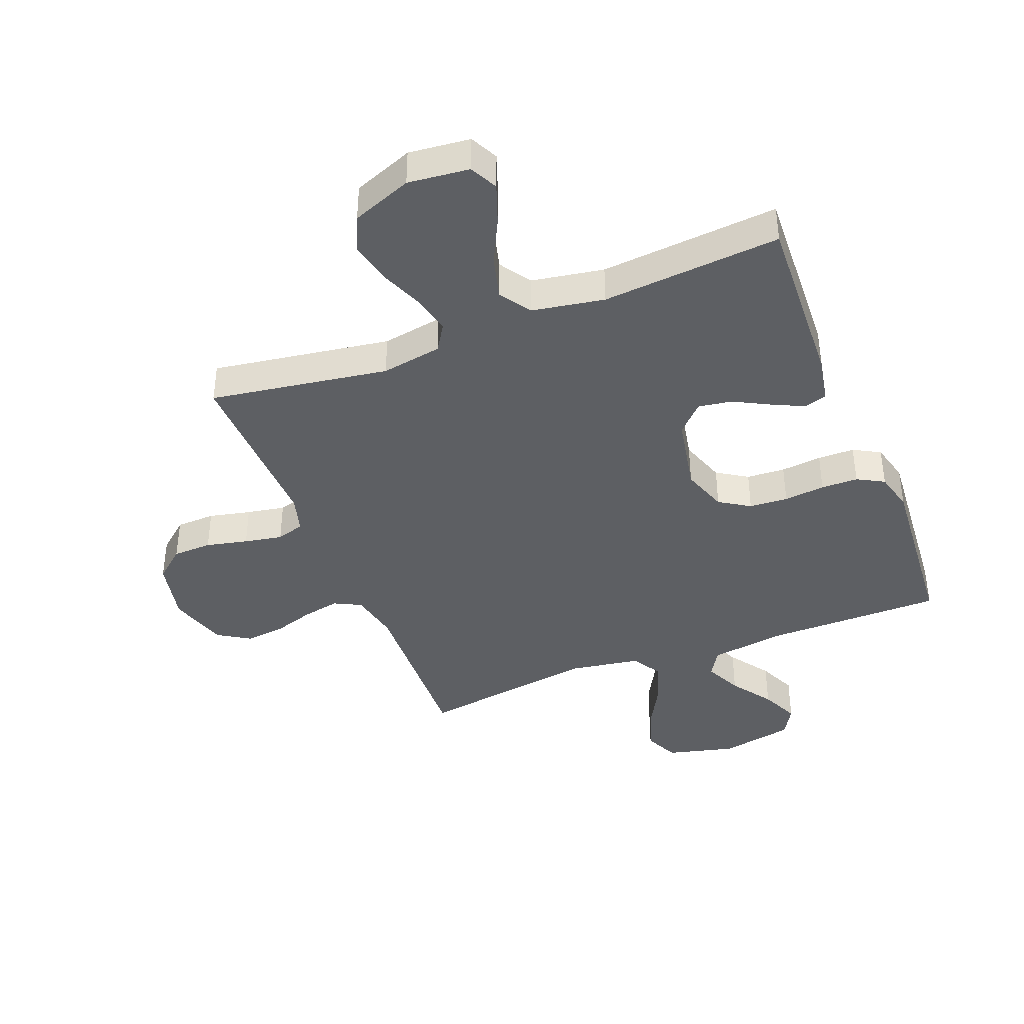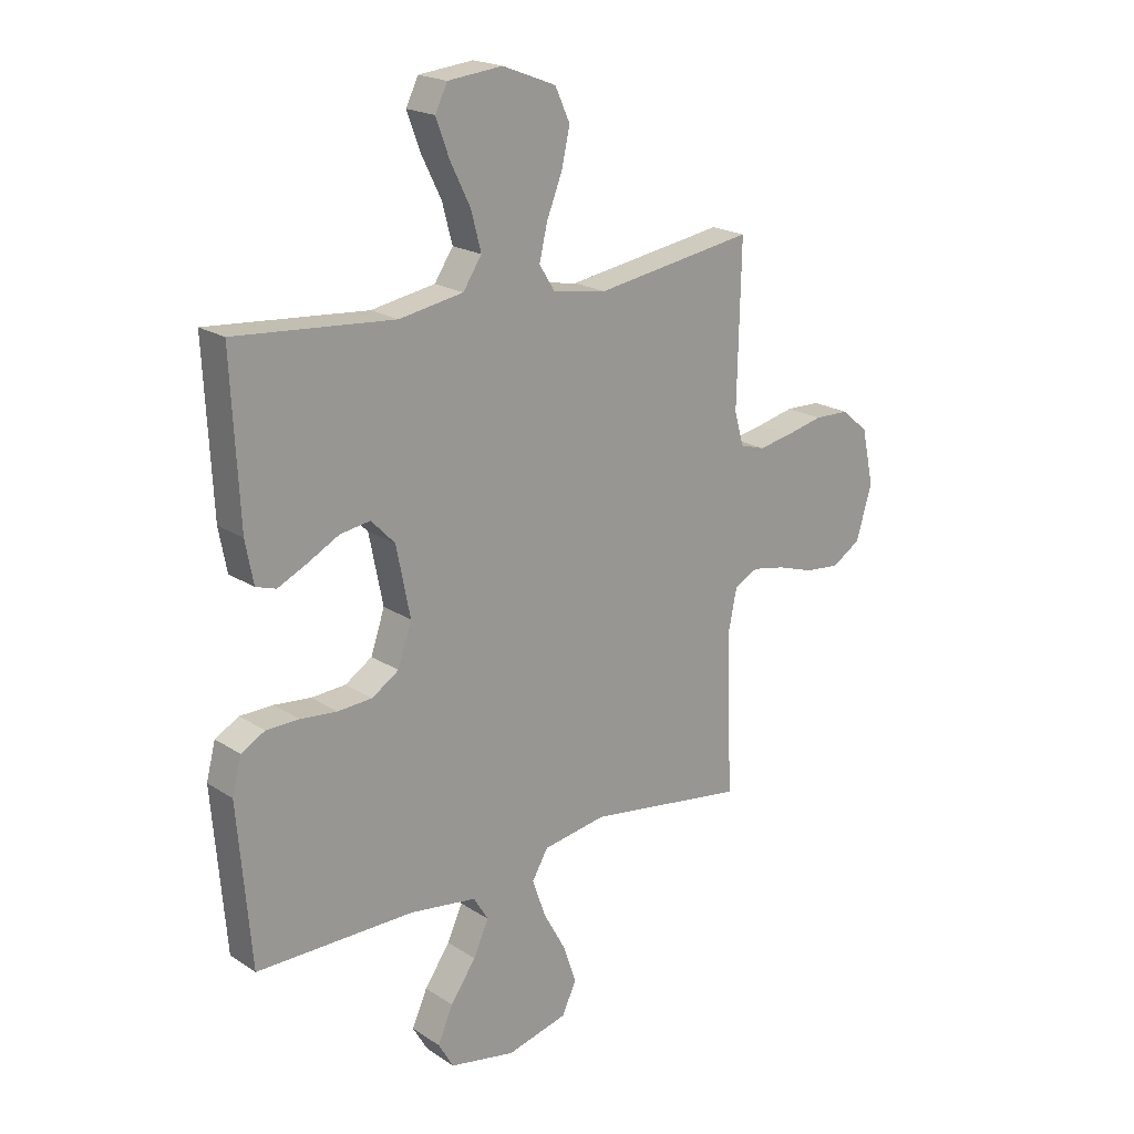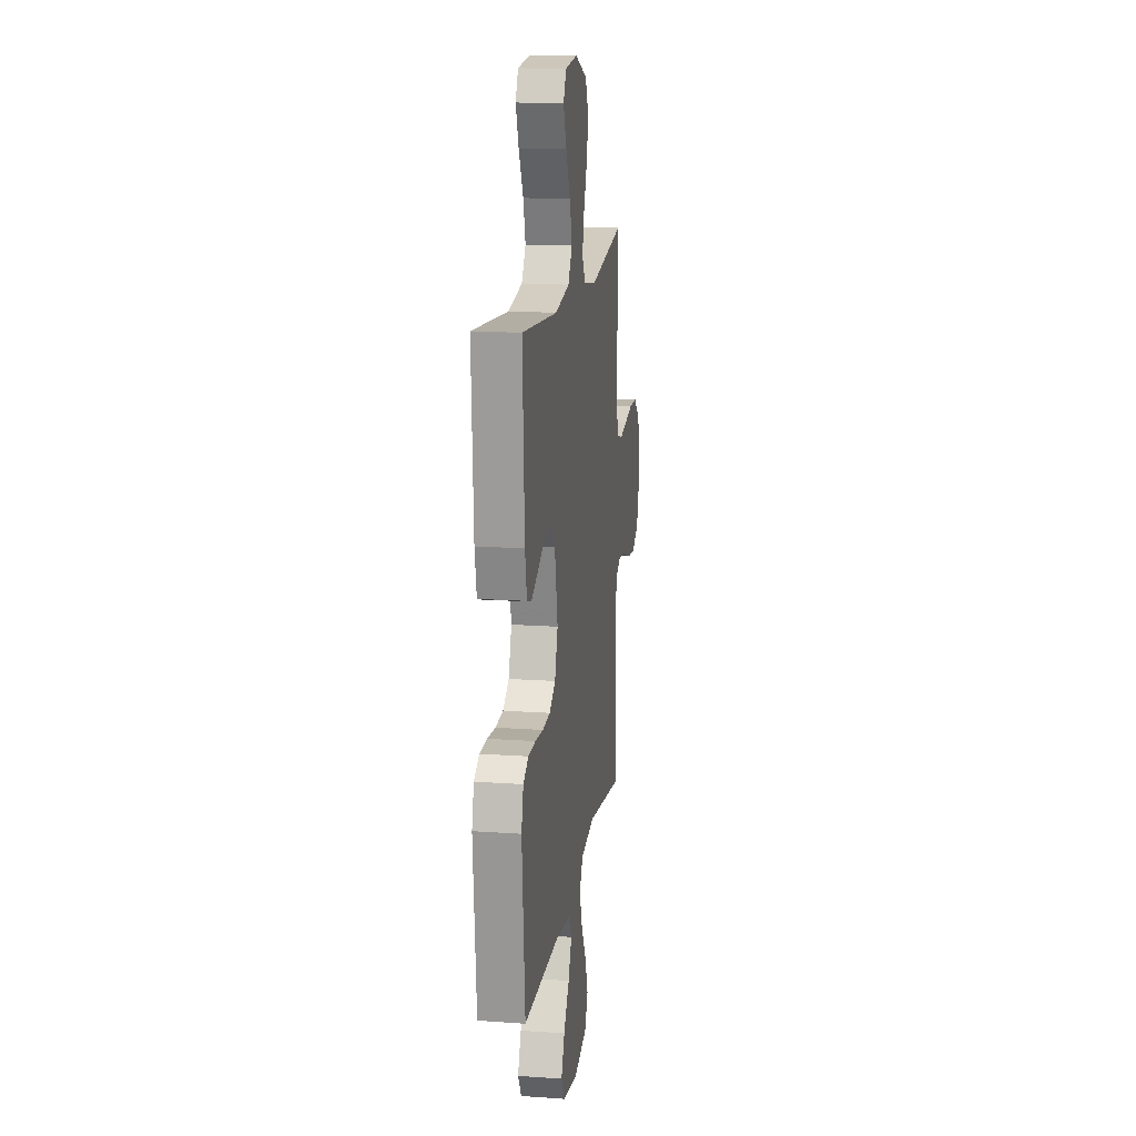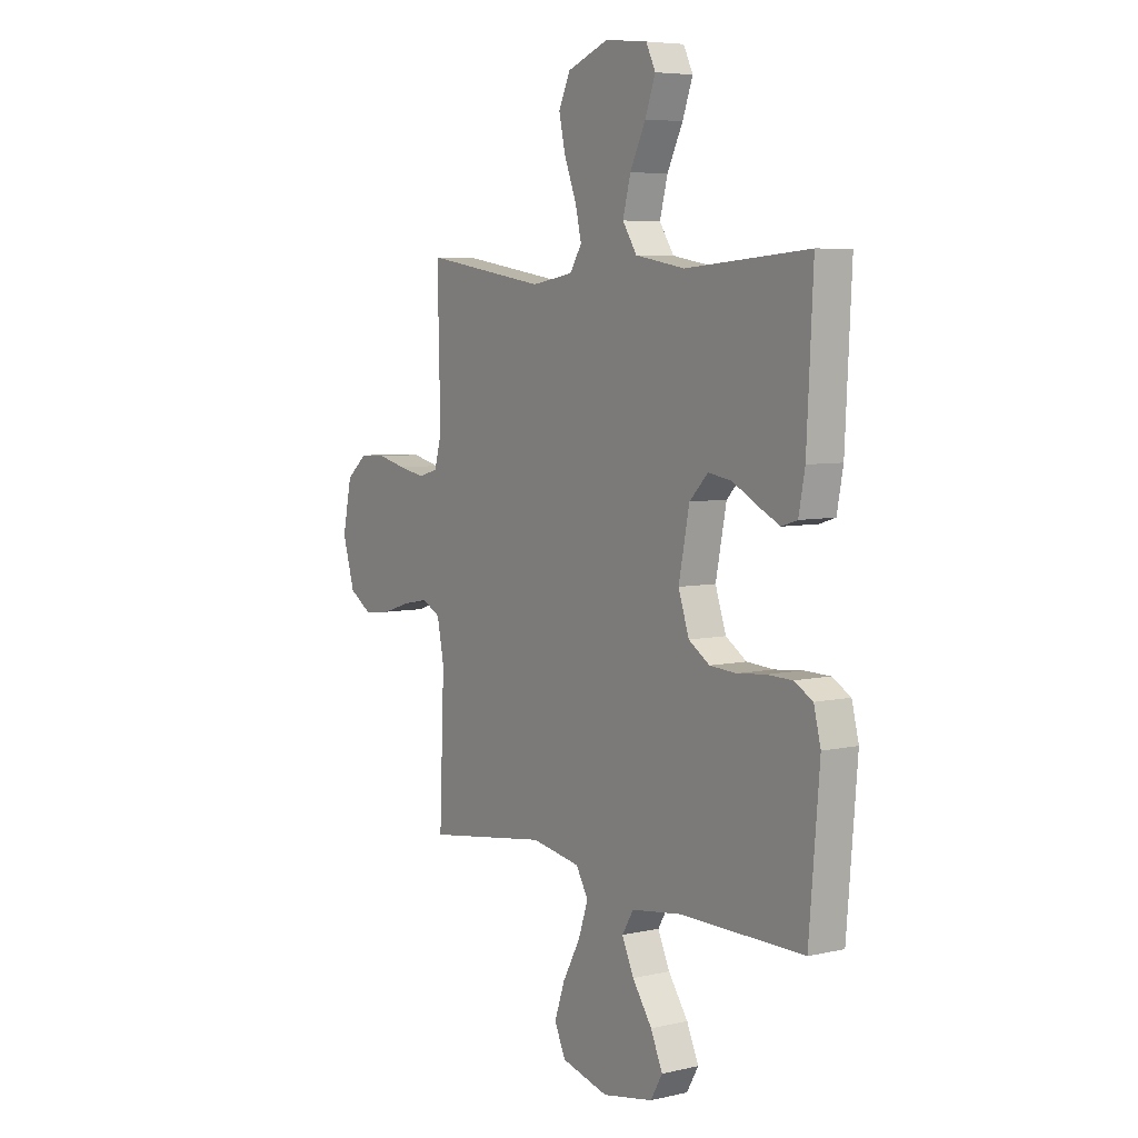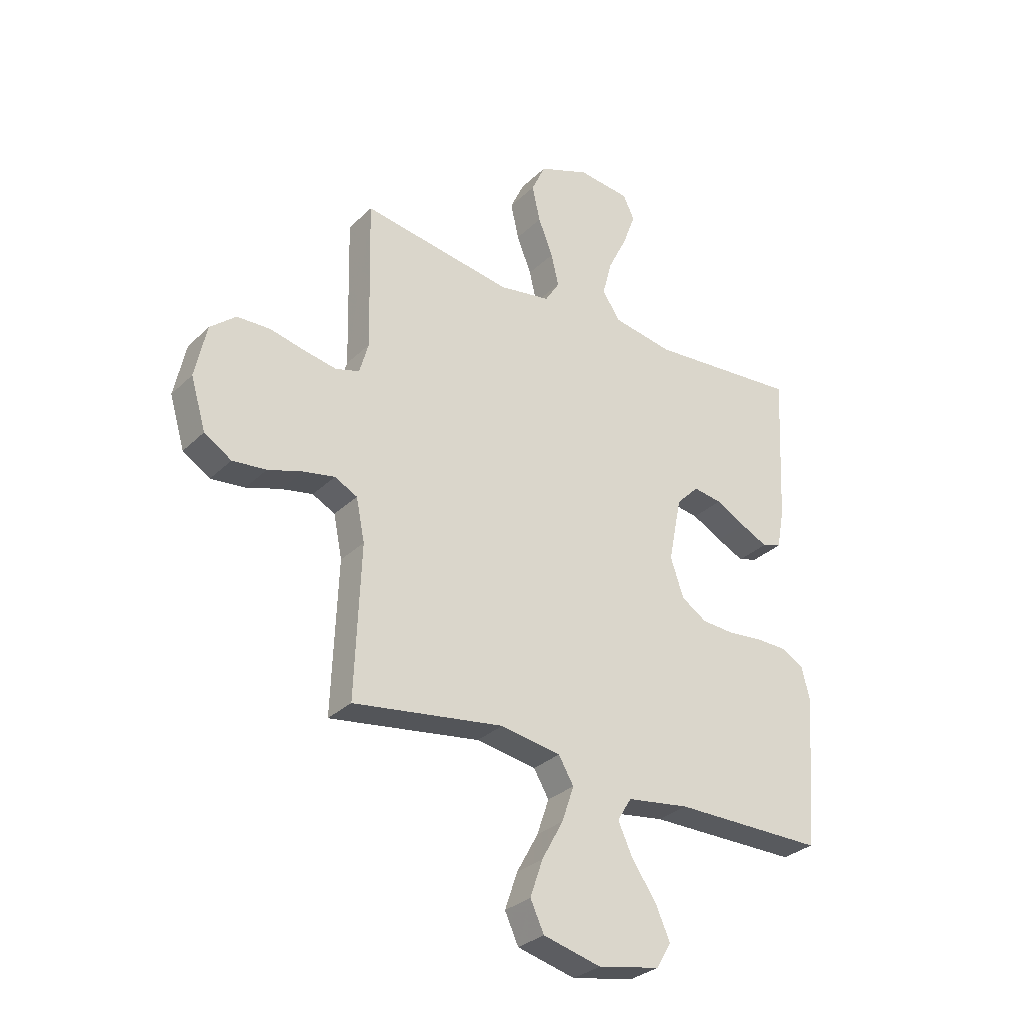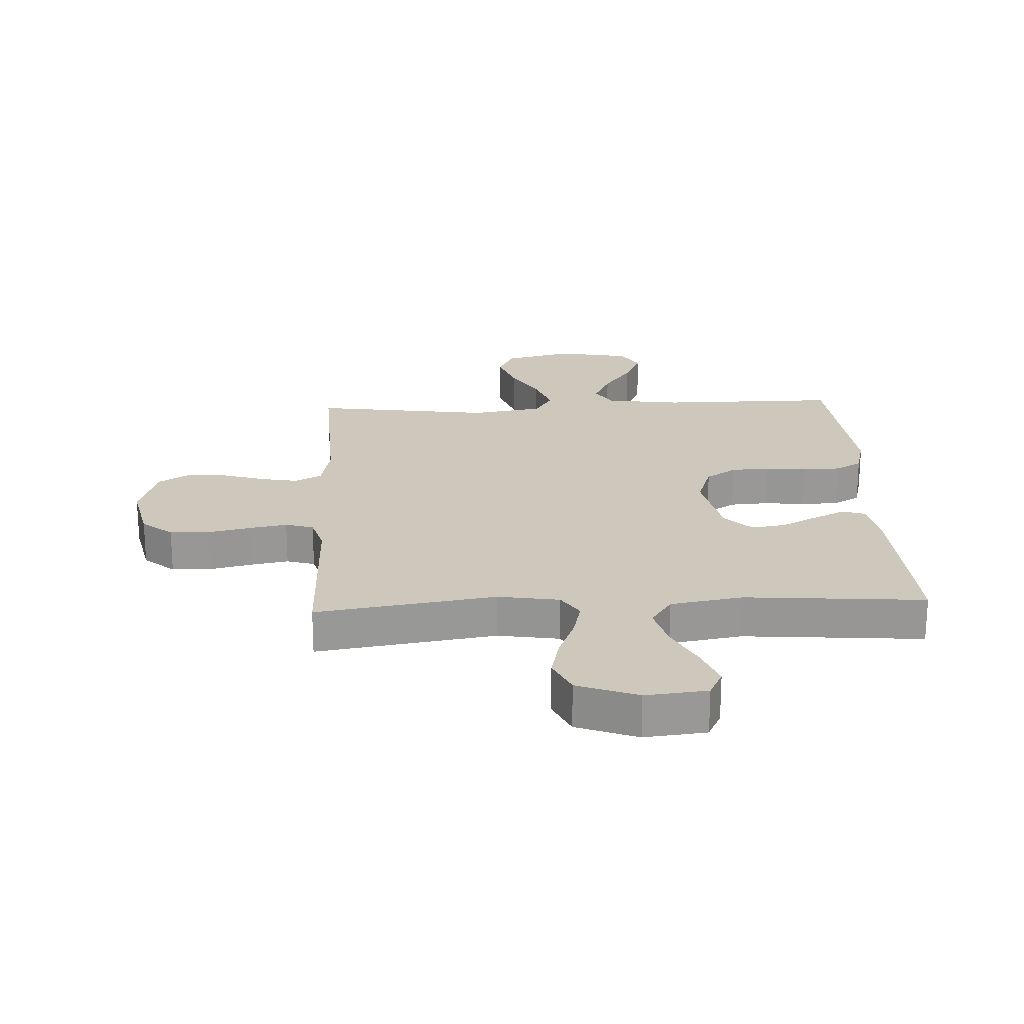
<metadata>
{"format":"obj","ext":"obj","renderer":"f3d","projection":"perspective","resolution":1024,"background":"white","views":[{"elev":-40.1,"azim":21.6,"up":"+Y"},{"elev":20.1,"azim":139.7,"up":"+Z"},{"elev":15.6,"azim":98.4,"up":"+Z"},{"elev":6.1,"azim":55.7,"up":"+Z"},{"elev":-30.6,"azim":-36.5,"up":"+Z"},{"elev":21.8,"azim":-2.8,"up":"+Y"}]}
</metadata>
<code>
v 0.5 0.07 0.5
v 0.485 0.07 0.2
v 0.47 0.07 0.121
v 0.432 0.07 0.109
v 0.378 0.07 0.135
v 0.318 0.07 0.167
v 0.261 0.07 0.176
v 0.216 0.07 0.13
v 0.19 0.07 0
v 0.216 0.07 -0.077
v 0.267 0.07 -0.11
v 0.332 0.07 -0.114
v 0.401 0.07 -0.107
v 0.463 0.07 -0.108
v 0.508 0.07 -0.133
v 0.525 0.07 -0.2
v 0.5 0.07 -0.5
v 0.2 0.07 -0.5
v 0.075 0.07 -0.518
v 0.047 0.07 -0.564
v 0.076 0.07 -0.627
v 0.124 0.07 -0.696
v 0.153 0.07 -0.761
v 0.124 0.07 -0.811
v 0 0.07 -0.835
v -0.115 0.07 -0.806
v -0.142 0.07 -0.748
v -0.117 0.07 -0.675
v -0.074 0.07 -0.597
v -0.05 0.07 -0.527
v -0.08 0.07 -0.476
v -0.2 0.07 -0.456
v -0.5 0.07 -0.5
v -0.488 0.07 -0.2
v -0.505 0.07 -0.116
v -0.55 0.07 -0.093
v -0.612 0.07 -0.105
v -0.681 0.07 -0.127
v -0.748 0.07 -0.134
v -0.802 0.07 -0.1
v -0.832 0.07 0
v -0.809 0.07 0.106
v -0.758 0.07 0.149
v -0.692 0.07 0.151
v -0.622 0.07 0.135
v -0.558 0.07 0.123
v -0.511 0.07 0.137
v -0.493 0.07 0.2
v -0.5 0.07 0.5
v -0.2 0.07 0.453
v -0.098 0.07 0.47
v -0.069 0.07 0.516
v -0.084 0.07 0.58
v -0.113 0.07 0.653
v -0.129 0.07 0.724
v -0.101 0.07 0.785
v 0 0.07 0.824
v 0.103 0.07 0.813
v 0.126 0.07 0.766
v 0.101 0.07 0.698
v 0.063 0.07 0.621
v 0.044 0.07 0.549
v 0.079 0.07 0.496
v 0.2 0.07 0.475
v 0.5 0 0.5
v 0.485 0 0.2
v 0.47 0 0.121
v 0.432 0 0.109
v 0.378 0 0.135
v 0.318 0 0.167
v 0.261 0 0.176
v 0.216 0 0.13
v 0.19 0 0
v 0.216 0 -0.077
v 0.267 0 -0.11
v 0.332 0 -0.114
v 0.401 0 -0.107
v 0.463 0 -0.108
v 0.508 0 -0.133
v 0.525 0 -0.2
v 0.5 0 -0.5
v 0.2 0 -0.5
v 0.075 0 -0.518
v 0.047 0 -0.564
v 0.076 0 -0.627
v 0.124 0 -0.696
v 0.153 0 -0.761
v 0.124 0 -0.811
v 0 0 -0.835
v -0.115 0 -0.806
v -0.142 0 -0.748
v -0.117 0 -0.675
v -0.074 0 -0.597
v -0.05 0 -0.527
v -0.08 0 -0.476
v -0.2 0 -0.456
v -0.5 0 -0.5
v -0.488 0 -0.2
v -0.505 0 -0.116
v -0.55 0 -0.093
v -0.612 0 -0.105
v -0.681 0 -0.127
v -0.748 0 -0.134
v -0.802 0 -0.1
v -0.832 0 0
v -0.809 0 0.106
v -0.758 0 0.149
v -0.692 0 0.151
v -0.622 0 0.135
v -0.558 0 0.123
v -0.511 0 0.137
v -0.493 0 0.2
v -0.5 0 0.5
v -0.2 0 0.453
v -0.098 0 0.47
v -0.069 0 0.516
v -0.084 0 0.58
v -0.113 0 0.653
v -0.129 0 0.724
v -0.101 0 0.785
v 0 0 0.824
v 0.103 0 0.813
v 0.126 0 0.766
v 0.101 0 0.698
v 0.063 0 0.621
v 0.044 0 0.549
v 0.079 0 0.496
v 0.2 0 0.475
f 58 59 60 61
f 58 61 62
f 57 58 62
f 56 57 62
f 53 54 55 56
f 52 53 56 62
f 51 52 62 63
f 48 49 50
f 47 48 50 51
f 42 43 44 45
f 42 45 46
f 41 42 46
f 40 41 46 47
f 37 38 39 40
f 36 37 40 47
f 32 33 34
f 31 32 34 35
f 26 27 28 29
f 26 29 30
f 25 26 30
f 24 25 30
f 21 22 23 24
f 20 21 24 30
f 19 20 30 31
f 15 16 17 18
f 12 13 14 15
f 11 12 15 18
f 10 11 18 19
f 3 4 5 6
f 1 2 3 6
f 64 1 6 7
f 63 64 7 8
f 51 63 8 9
f 35 36 47 51
f 19 31 35 51
f 9 10 19 51
f 125 124 123 122
f 126 125 122
f 126 122 121
f 126 121 120
f 120 119 118 117
f 126 120 117 116
f 127 126 116 115
f 114 113 112
f 115 114 112 111
f 109 108 107 106
f 110 109 106
f 110 106 105
f 111 110 105 104
f 104 103 102 101
f 111 104 101 100
f 98 97 96
f 99 98 96 95
f 93 92 91 90
f 94 93 90
f 94 90 89
f 94 89 88
f 88 87 86 85
f 94 88 85 84
f 95 94 84 83
f 82 81 80 79
f 79 78 77 76
f 82 79 76 75
f 83 82 75 74
f 70 69 68 67
f 70 67 66 65
f 71 70 65 128
f 72 71 128 127
f 73 72 127 115
f 115 111 100 99
f 115 99 95 83
f 115 83 74 73
f 1 65 66 2
f 2 66 67 3
f 3 67 68 4
f 4 68 69 5
f 5 69 70 6
f 6 70 71 7
f 7 71 72 8
f 8 72 73 9
f 9 73 74 10
f 10 74 75 11
f 11 75 76 12
f 12 76 77 13
f 13 77 78 14
f 14 78 79 15
f 15 79 80 16
f 16 80 81 17
f 17 81 82 18
f 18 82 83 19
f 19 83 84 20
f 20 84 85 21
f 21 85 86 22
f 22 86 87 23
f 23 87 88 24
f 24 88 89 25
f 25 89 90 26
f 26 90 91 27
f 27 91 92 28
f 28 92 93 29
f 29 93 94 30
f 30 94 95 31
f 31 95 96 32
f 32 96 97 33
f 33 97 98 34
f 34 98 99 35
f 35 99 100 36
f 36 100 101 37
f 37 101 102 38
f 38 102 103 39
f 39 103 104 40
f 40 104 105 41
f 41 105 106 42
f 42 106 107 43
f 43 107 108 44
f 44 108 109 45
f 45 109 110 46
f 46 110 111 47
f 47 111 112 48
f 48 112 113 49
f 49 113 114 50
f 50 114 115 51
f 51 115 116 52
f 52 116 117 53
f 53 117 118 54
f 54 118 119 55
f 55 119 120 56
f 56 120 121 57
f 57 121 122 58
f 58 122 123 59
f 59 123 124 60
f 60 124 125 61
f 61 125 126 62
f 62 126 127 63
f 63 127 128 64
f 64 128 65 1

</code>
